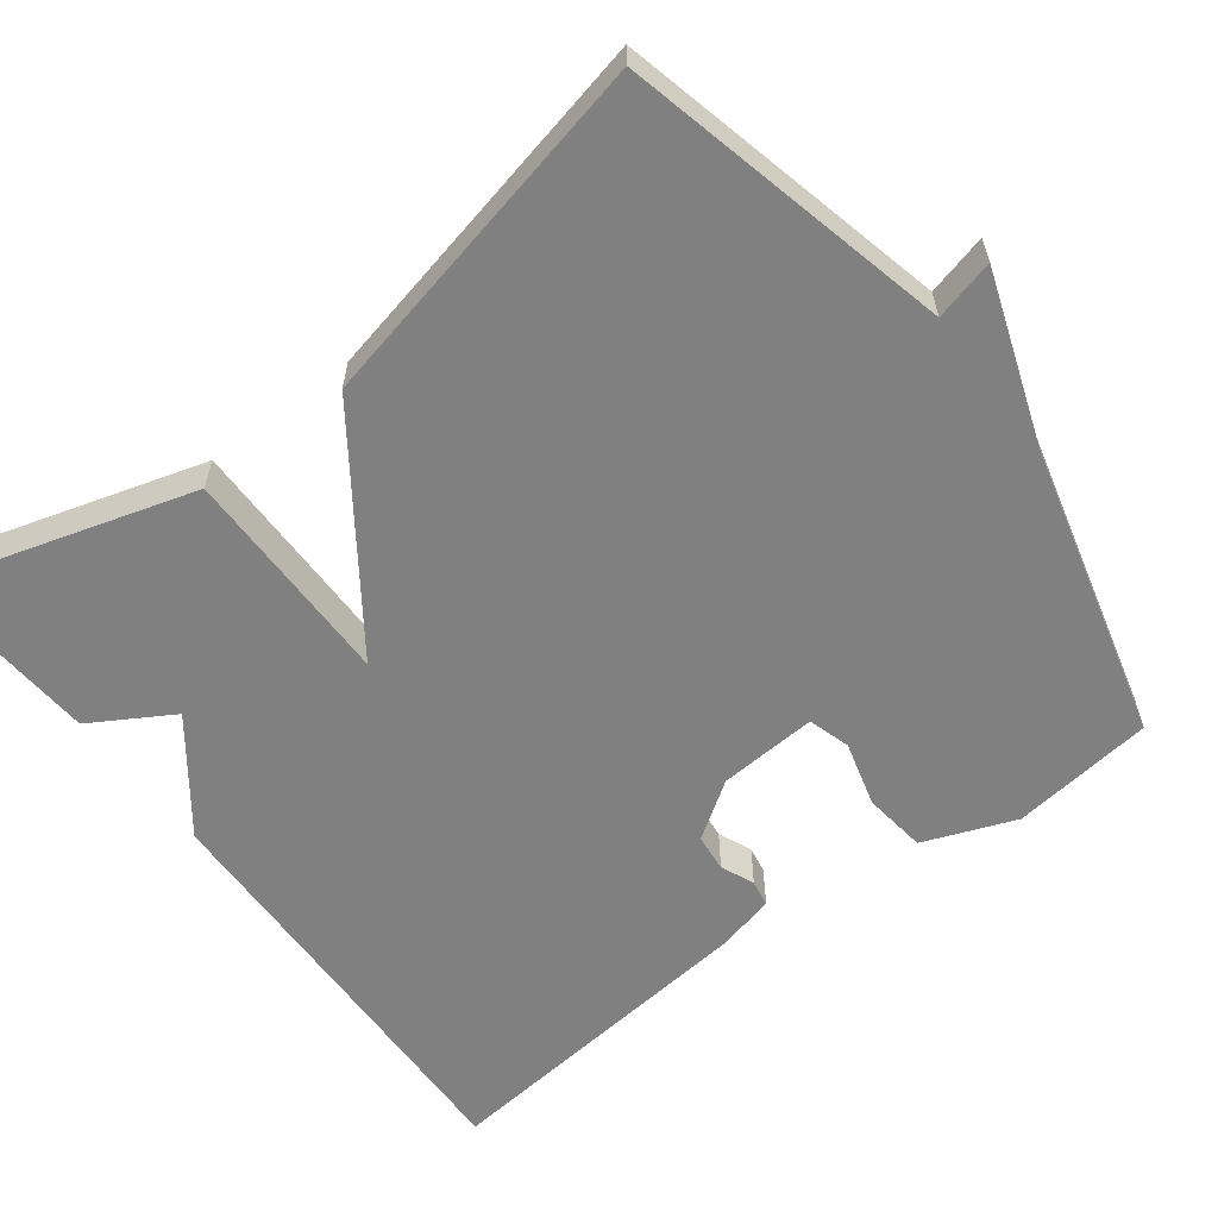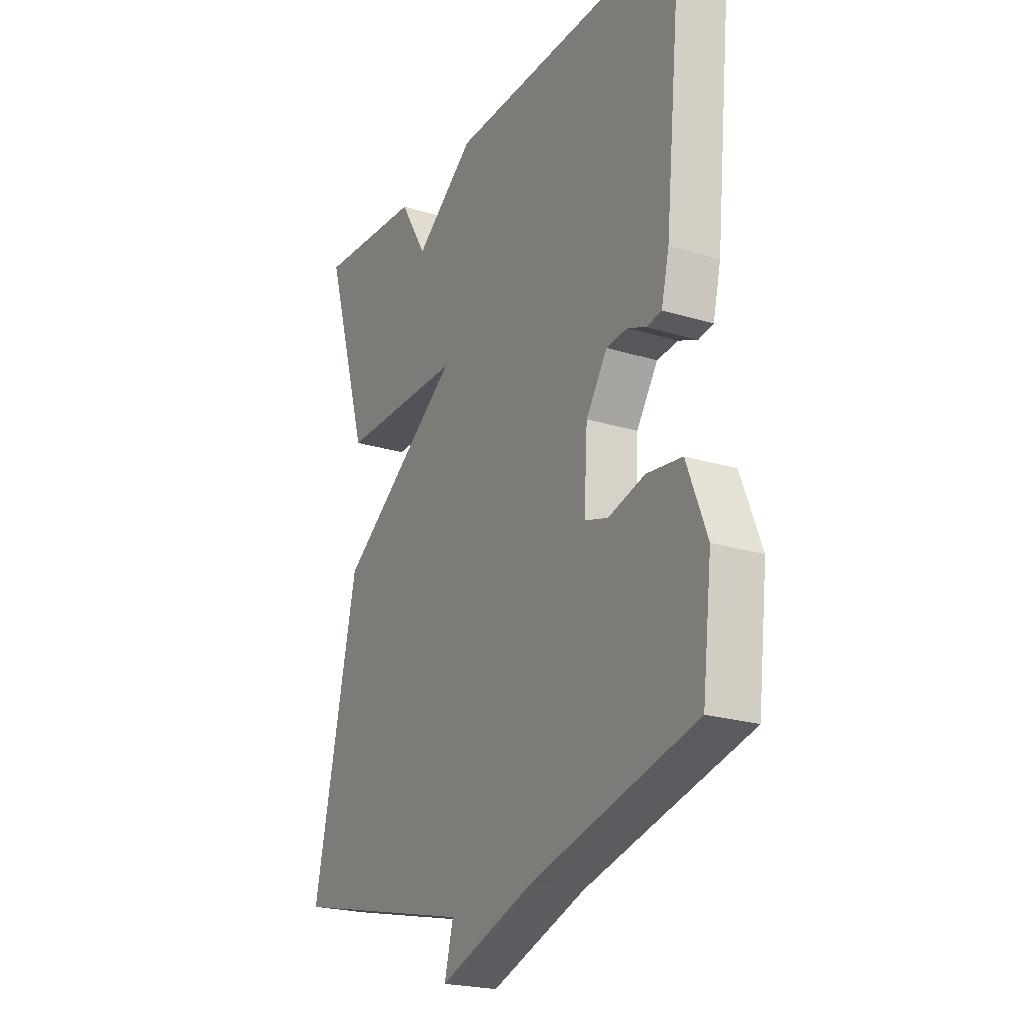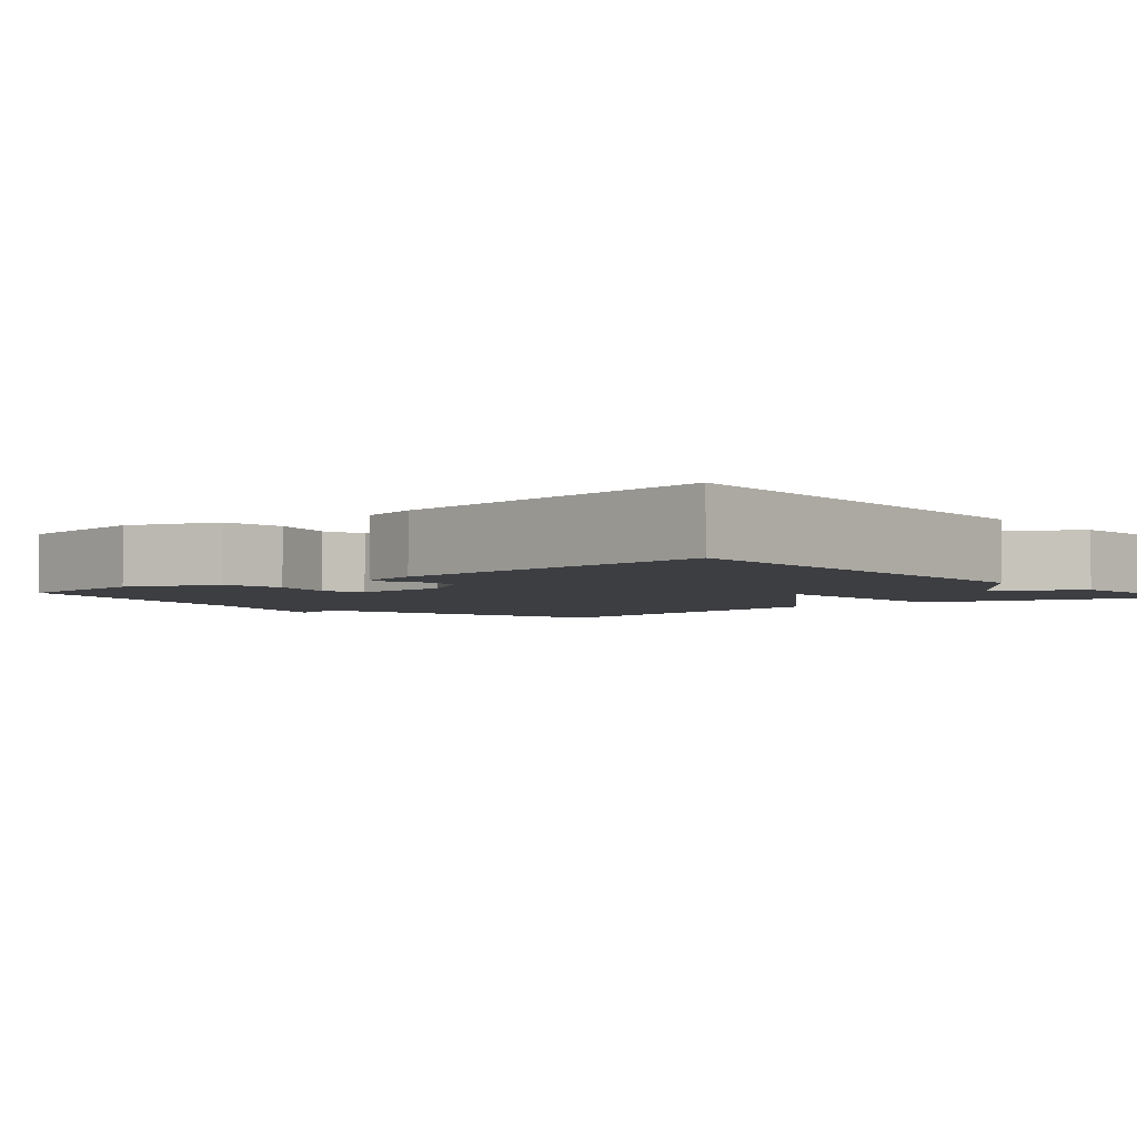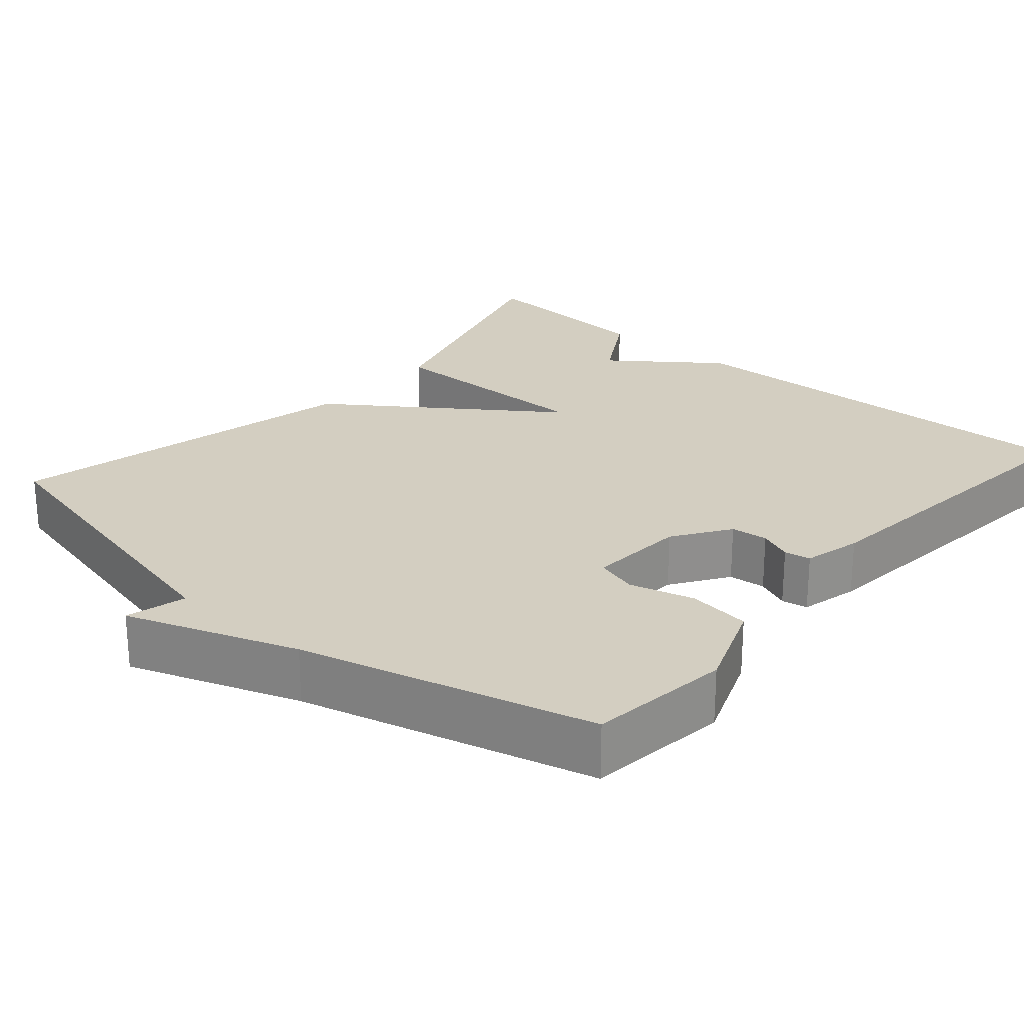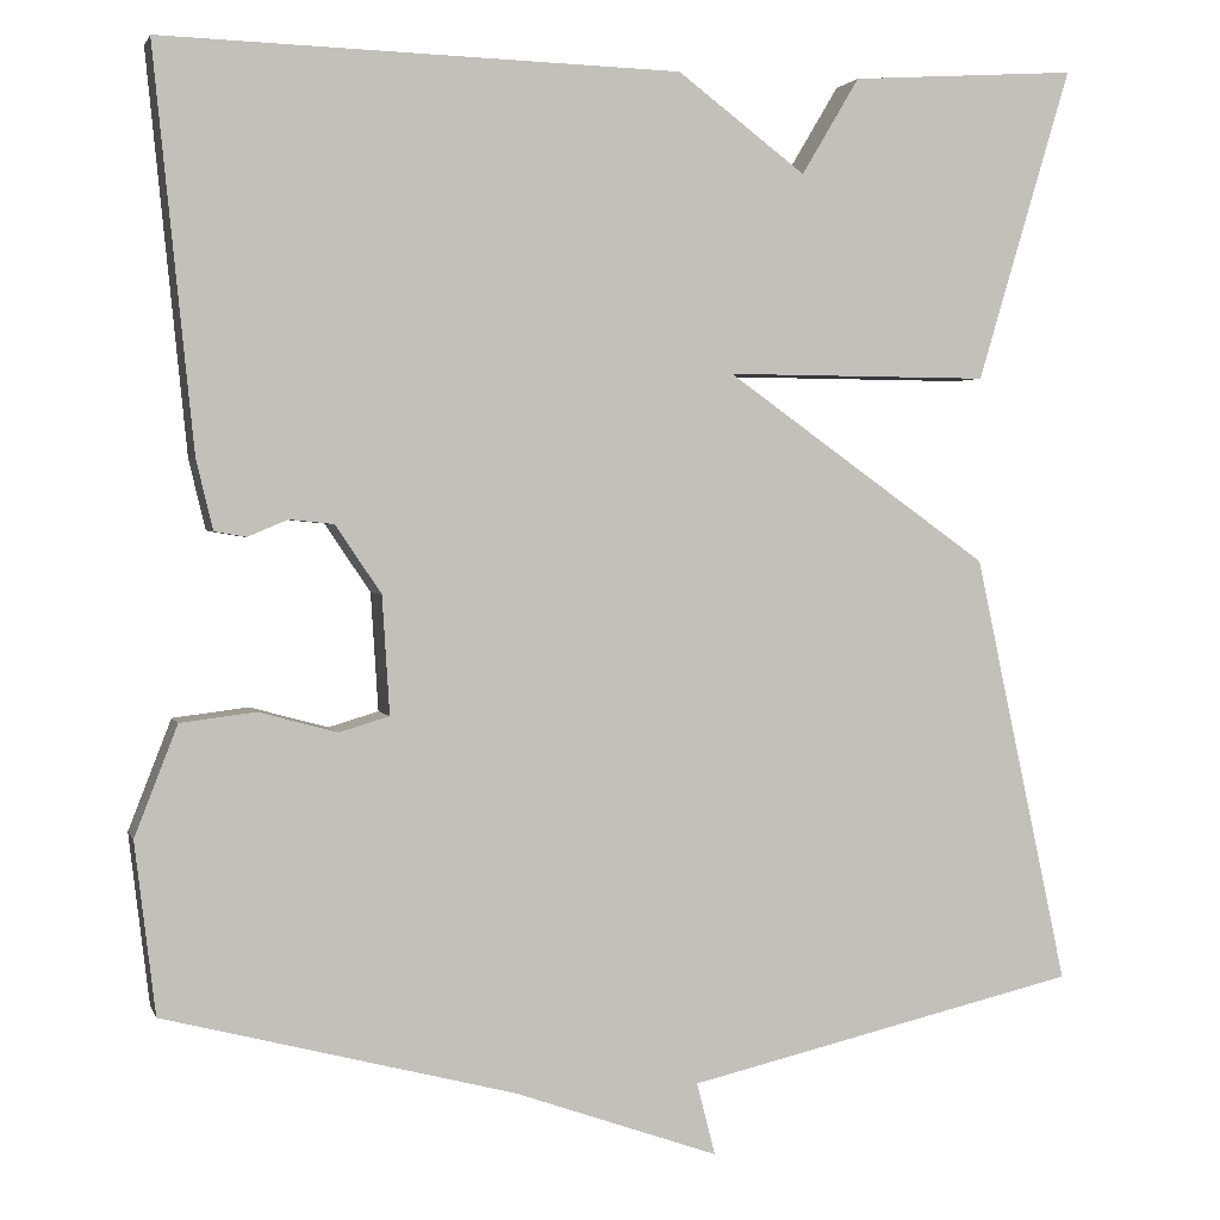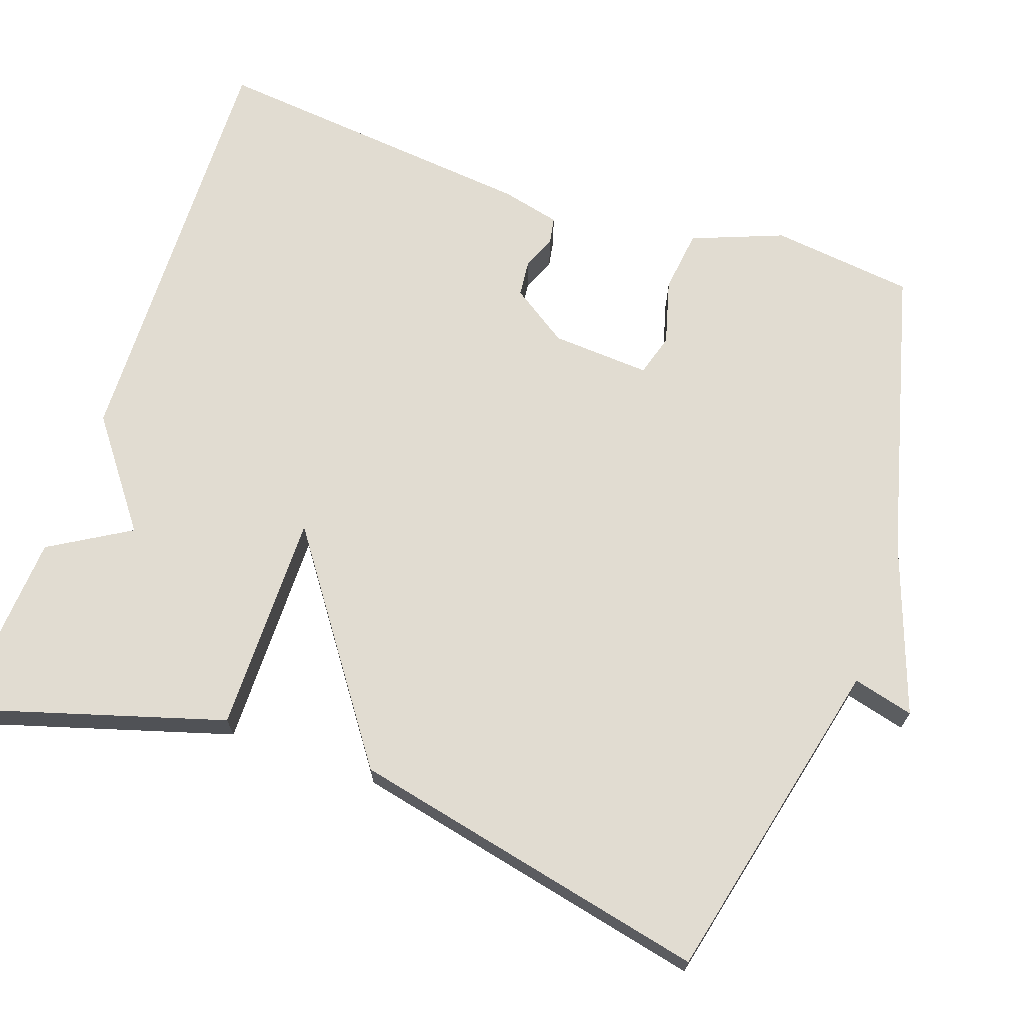
<metadata>
{"format":"obj","ext":"obj","renderer":"f3d","projection":"perspective","resolution":1024,"background":"white","views":[{"elev":-60.1,"azim":127.3,"up":"+Y"},{"elev":-22.4,"azim":-118.1,"up":"+Z"},{"elev":-3.4,"azim":-49.3,"up":"+Y"},{"elev":24.9,"azim":-139.0,"up":"+Y"},{"elev":2.2,"azim":-14.5,"up":"+Z"},{"elev":69.0,"azim":109.2,"up":"+Y"}]}
</metadata>
<code>
v -0.5 0.07 0.5
v 0.056 0.07 0.484
v 0.194 0.07 0.38
v 0.256 0.07 0.484
v 0.5 0.07 0.5
v 0.399 0.07 0.163
v 0.115 0.07 0.165
v 0.399 0.07 -0.037
v 0.5 0.07 -0.5
v 0.077 0.07 -0.598
v 0.097 0.07 -0.676
v -0.123 0.07 -0.598
v -0.5 0.07 -0.5
v -0.522 0.07 -0.316
v -0.476 0.07 -0.198
v -0.395 0.07 -0.188
v -0.311 0.07 -0.211
v -0.257 0.07 -0.195
v -0.265 0.07 -0.068
v -0.314 0.07 0.005
v -0.362 0.07 0.01
v -0.405 0.07 -0.008
v -0.439 0.07 -0.002
v -0.457 0.07 0.073
v -0.5 0 0.5
v 0.056 0 0.484
v 0.194 0 0.38
v 0.256 0 0.484
v 0.5 0 0.5
v 0.399 0 0.163
v 0.115 0 0.165
v 0.399 0 -0.037
v 0.5 0 -0.5
v 0.077 0 -0.598
v 0.097 0 -0.676
v -0.123 0 -0.598
v -0.5 0 -0.5
v -0.522 0 -0.316
v -0.476 0 -0.198
v -0.395 0 -0.188
v -0.311 0 -0.211
v -0.257 0 -0.195
v -0.265 0 -0.068
v -0.314 0 0.005
v -0.362 0 0.01
v -0.405 0 -0.008
v -0.439 0 -0.002
v -0.457 0 0.073
f 1 2 3
f 24 1 3
f 23 24 3
f 22 23 3
f 21 22 3
f 20 21 3
f 19 20 3
f 18 19 3
f 15 16 17
f 14 15 17
f 13 14 17
f 12 13 17
f 12 17 18
f 11 12 18
f 10 11 18
f 9 10 18
f 8 9 18
f 7 8 18
f 5 6 7
f 4 5 7
f 3 4 7
f 3 7 18
f 27 26 25
f 27 25 48
f 27 48 47
f 27 47 46
f 27 46 45
f 27 45 44
f 27 44 43
f 27 43 42
f 41 40 39
f 41 39 38
f 41 38 37
f 41 37 36
f 42 41 36
f 42 36 35
f 42 35 34
f 42 34 33
f 42 33 32
f 42 32 31
f 31 30 29
f 31 29 28
f 31 28 27
f 42 31 27
f 1 25 26 2
f 2 26 27 3
f 3 27 28 4
f 4 28 29 5
f 5 29 30 6
f 6 30 31 7
f 7 31 32 8
f 8 32 33 9
f 9 33 34 10
f 10 34 35 11
f 11 35 36 12
f 12 36 37 13
f 13 37 38 14
f 14 38 39 15
f 15 39 40 16
f 16 40 41 17
f 17 41 42 18
f 18 42 43 19
f 19 43 44 20
f 20 44 45 21
f 21 45 46 22
f 22 46 47 23
f 23 47 48 24
f 24 48 25 1

</code>
